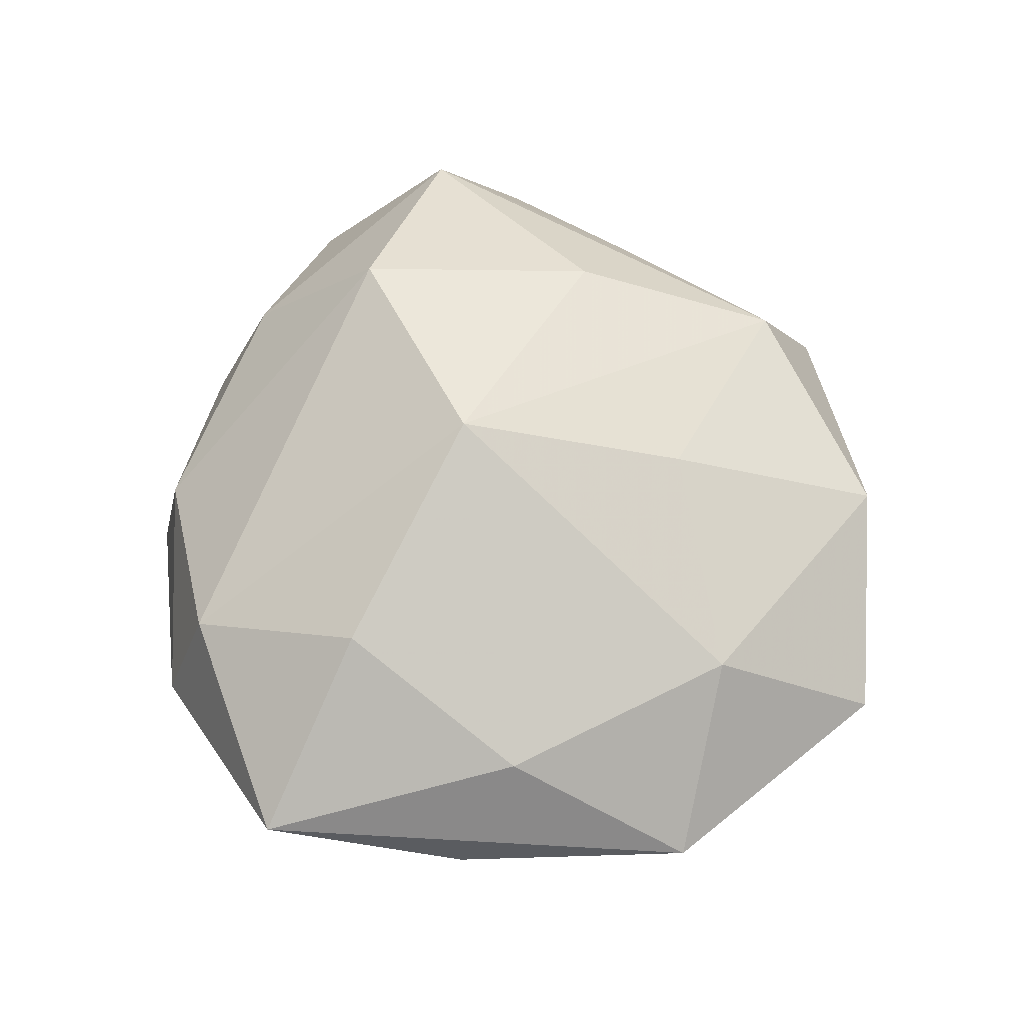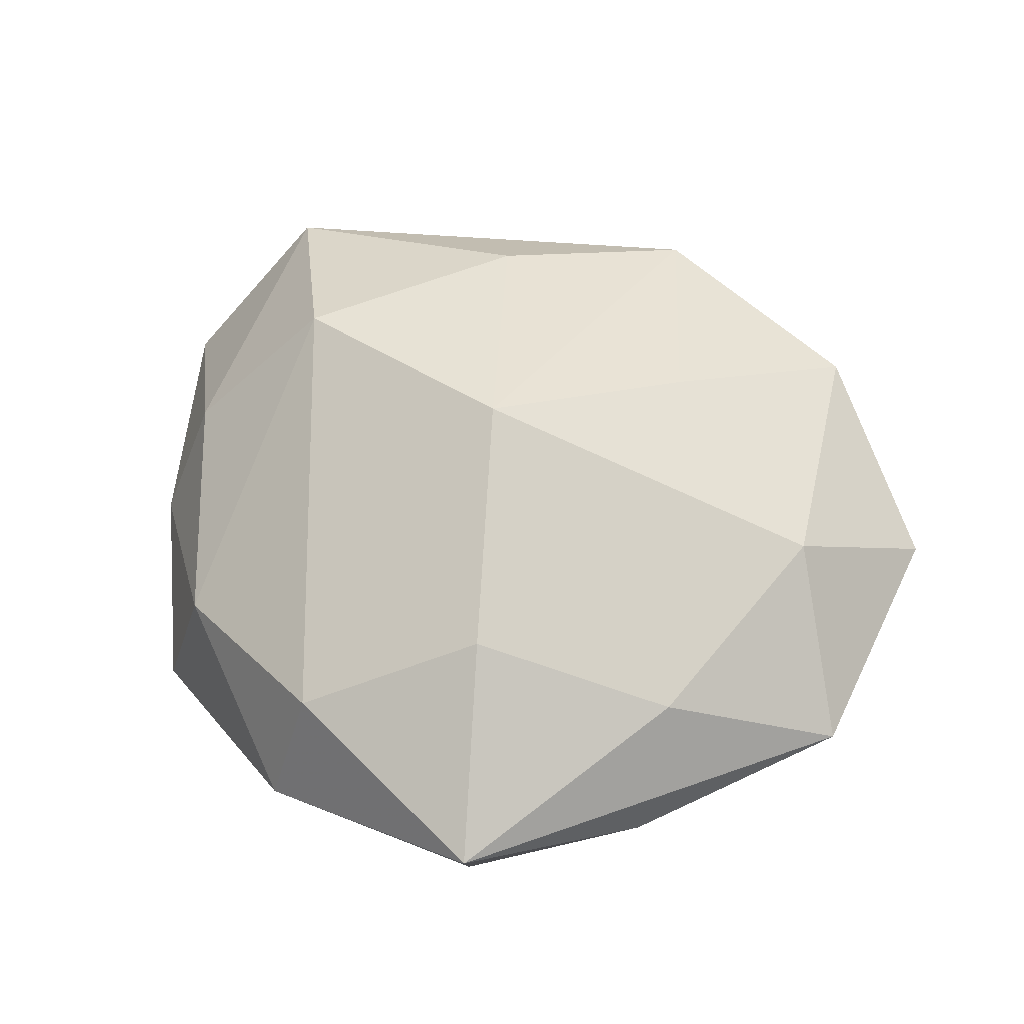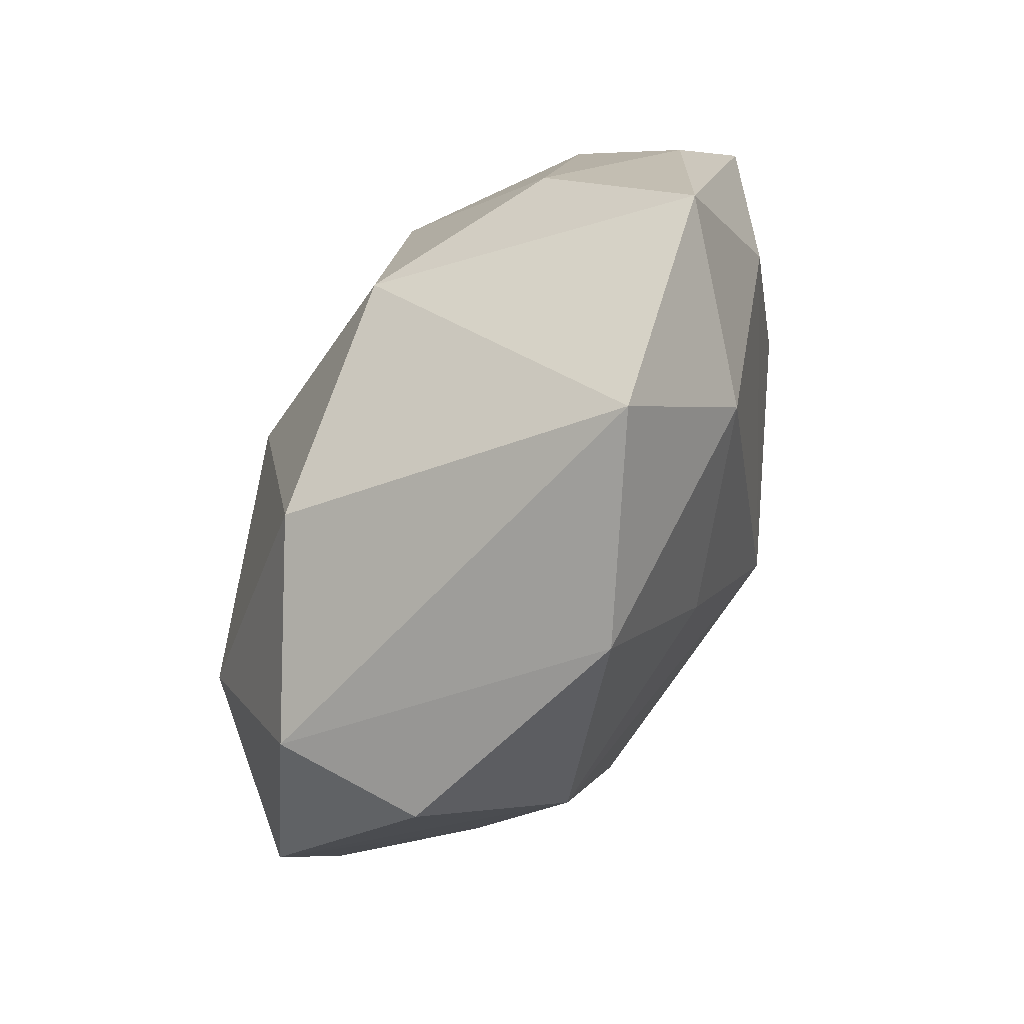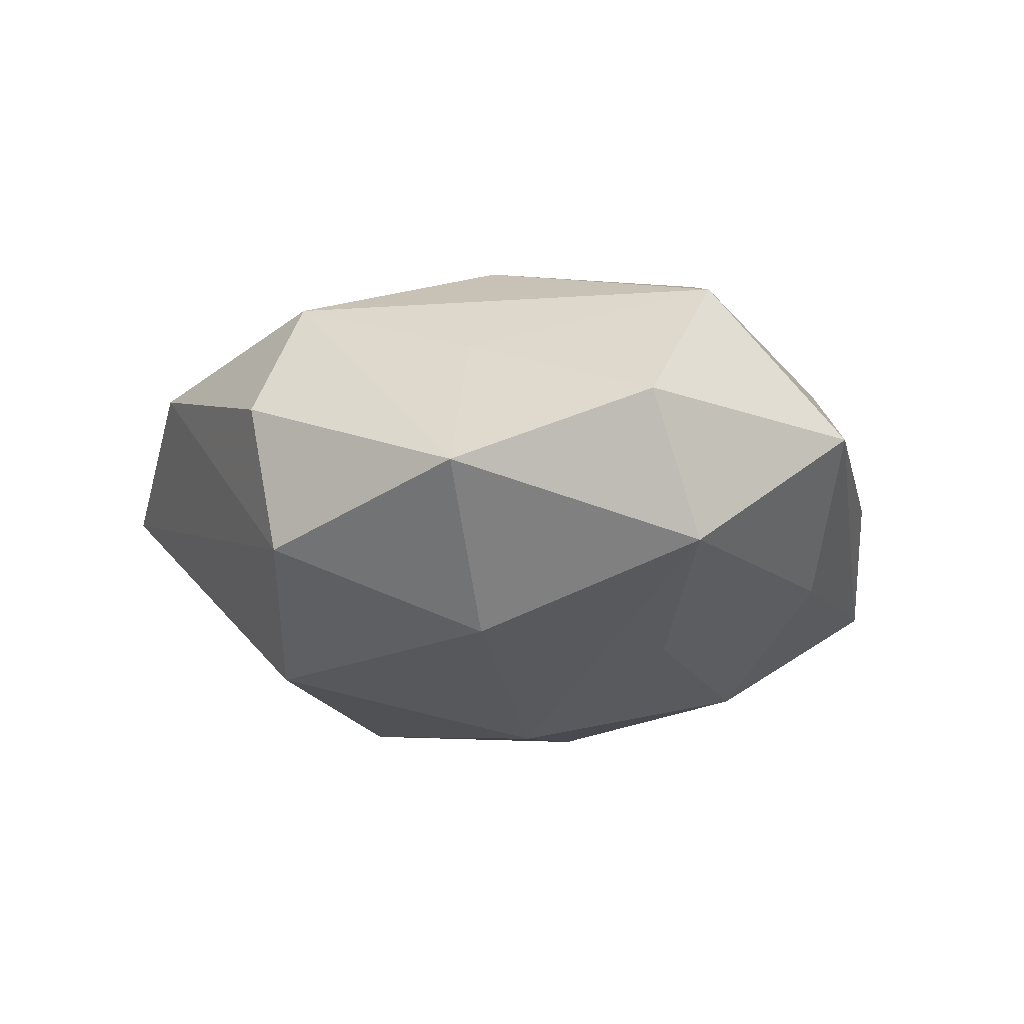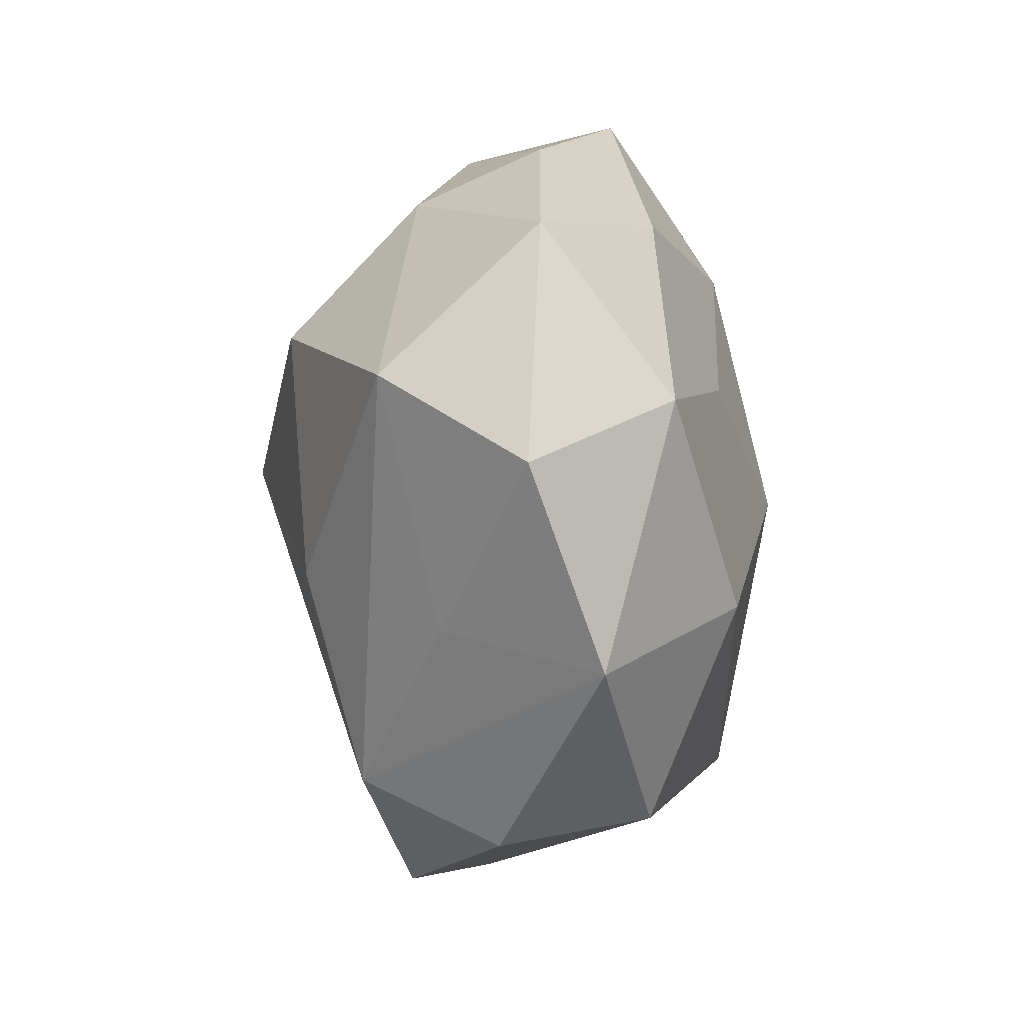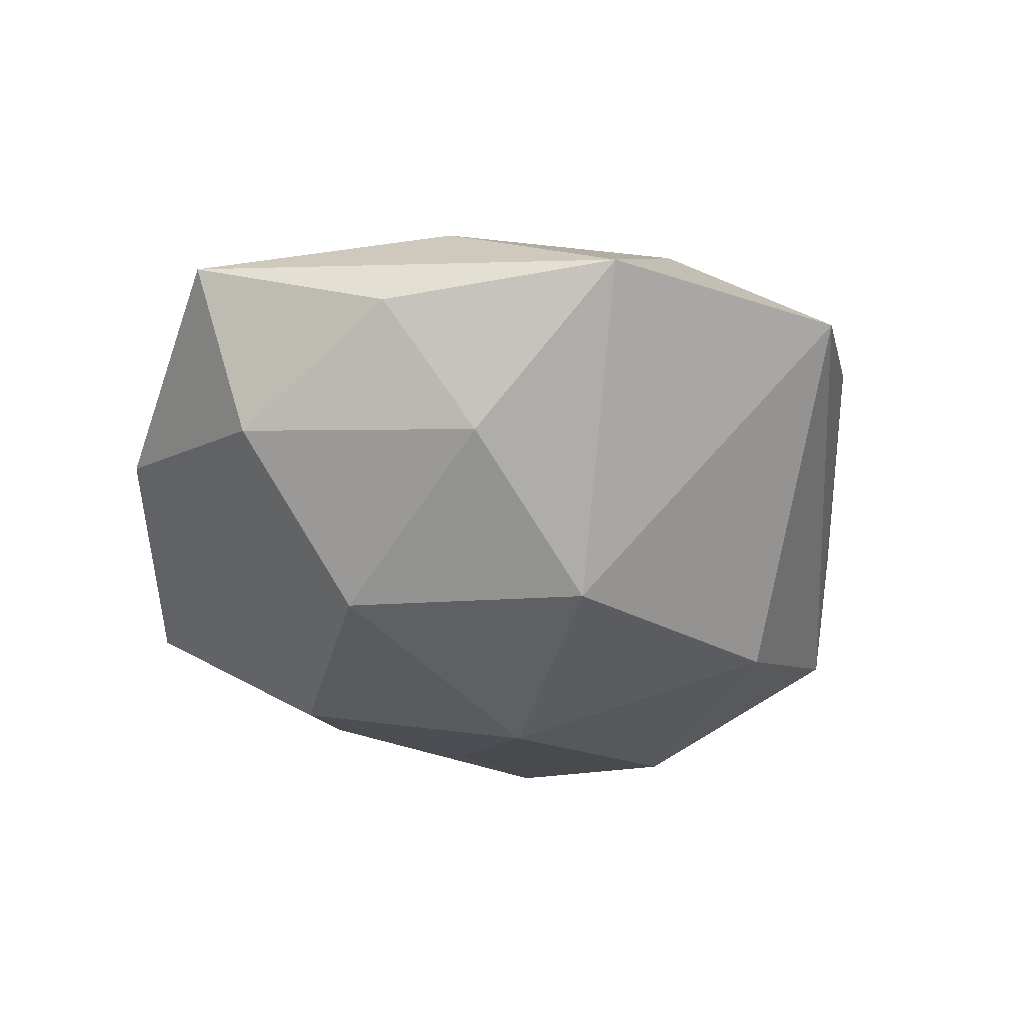
<metadata>
{"format":"obj","ext":"obj","renderer":"f3d","projection":"perspective","resolution":1024,"background":"white","views":[{"elev":58.3,"azim":-82.1,"up":"+Z"},{"elev":52.0,"azim":-107.7,"up":"+Z"},{"elev":-79.9,"azim":-117.6,"up":"+Y"},{"elev":-14.1,"azim":79.6,"up":"+Z"},{"elev":1.6,"azim":86.1,"up":"+Y"},{"elev":-35.0,"azim":-71.7,"up":"+Z"}]}
</metadata>
<code>
v -0.03612 -0.0009739 -0.001287
v 0.01372 0.02596 0.009684
v -0.0333 -0.02075 6.198e-05
v -0.02191 0.02898 -0.002421
v 0.01253 0.01466 0.02049
v -0.01795 0.008537 -0.01921
v 0.0006354 -0.03411 0.009809
v 0.0218 -0.02765 0.003192
v 0.02427 -0.00776 -0.01619
v 0.005256 -0.02273 -0.01759
v 0.016 -0.005316 0.01919
v 0.03141 0.01098 0.01334
v 0.03801 0.004197 0.00204
v -0.01386 -0.0116 -0.01979
v 0.001283 0.0203 -0.01767
v -0.02851 -0.006719 -0.01099
v -0.01704 -0.03595 0.001791
v -0.02403 0.01015 0.01572
v -0.03823 0.01583 0.004932
v 0.01685 0.01014 -0.01577
v -0.02081 0.02525 0.008767
v -0.03147 0.01351 -0.008511
v 0.01215 0.03095 -0.0008677
v 0.004105 0.0001219 -0.02226
v 0.02722 -0.009404 0.008298
v -0.005653 0.002917 0.0236
v -0.00432 0.03168 0.004287
v 0.01617 -0.02286 0.01446
v -0.03112 -0.005083 0.00907
v 0.03526 -0.01224 -0.004131
v -0.002558 -0.01619 0.01721
v -0.01974 -0.0222 0.01118
v 0.01737 0.02397 -0.01002
v 0.03086 0.02303 0.0005361
v -0.001938 0.03472 -0.008567
v -0.01486 0.02195 -0.01158
v 0.02209 -0.02541 -0.009284
v 0.03404 0.009009 -0.009705
f 5 21 26
f 17 14 10
f 14 24 10
f 6 24 14
f 3 14 17
f 12 2 5
f 34 2 12
f 30 28 8
f 28 26 31
f 19 21 4
f 15 6 35
f 24 6 15
f 19 3 29
f 1 3 19
f 23 34 35
f 23 2 34
f 27 21 5
f 5 2 27
f 35 4 27
f 27 4 21
f 27 23 35
f 2 23 27
f 25 28 30
f 25 12 28
f 11 12 5
f 28 12 11
f 5 26 11
f 11 26 28
f 7 8 28
f 28 31 7
f 30 8 37
f 17 10 37
f 37 7 17
f 8 7 37
f 34 12 13
f 13 38 34
f 30 38 13
f 13 25 30
f 12 25 13
f 35 6 36
f 36 4 35
f 33 15 35
f 38 15 33
f 35 34 33
f 34 38 33
f 20 38 24
f 24 15 20
f 20 15 38
f 19 29 18
f 18 29 26
f 18 21 19
f 18 26 21
f 32 31 26
f 26 29 32
f 17 7 32
f 32 7 31
f 32 3 17
f 32 29 3
f 14 3 16
f 3 1 16
f 16 6 14
f 24 38 9
f 9 10 24
f 9 37 10
f 9 38 30
f 30 37 9
f 6 16 22
f 22 16 1
f 22 1 19
f 19 4 22
f 22 36 6
f 4 36 22

</code>
